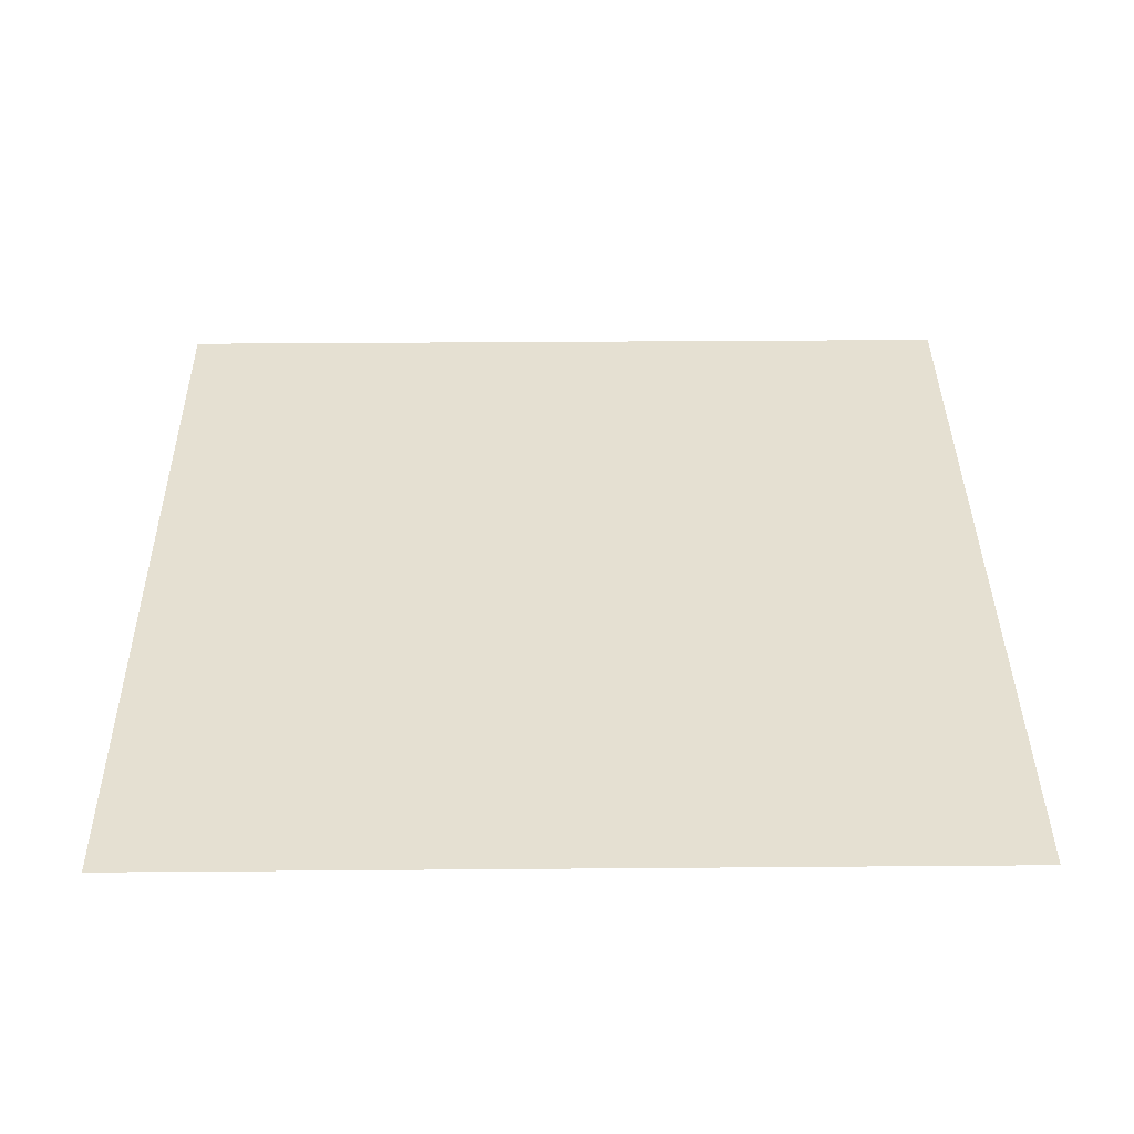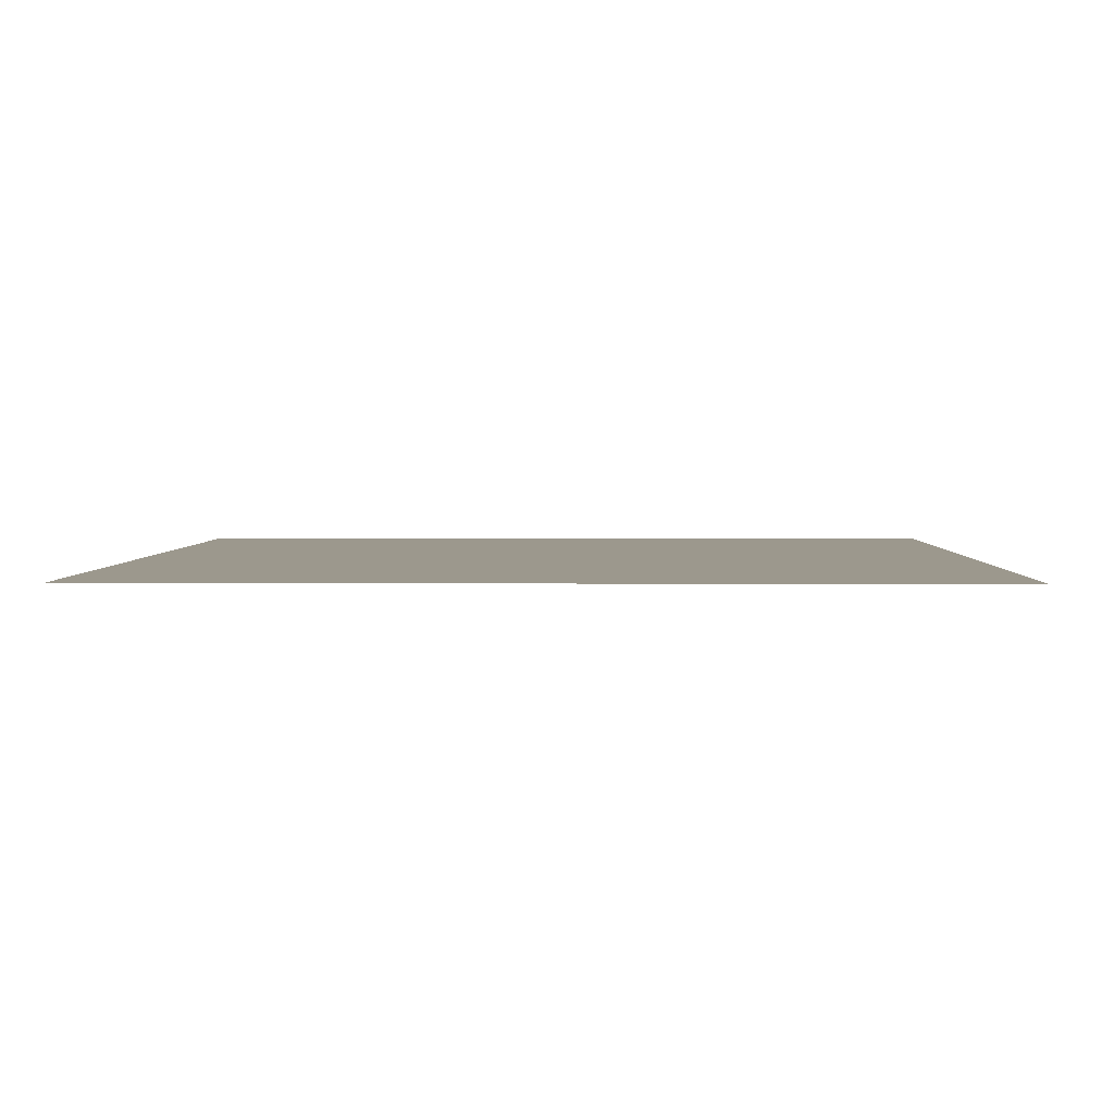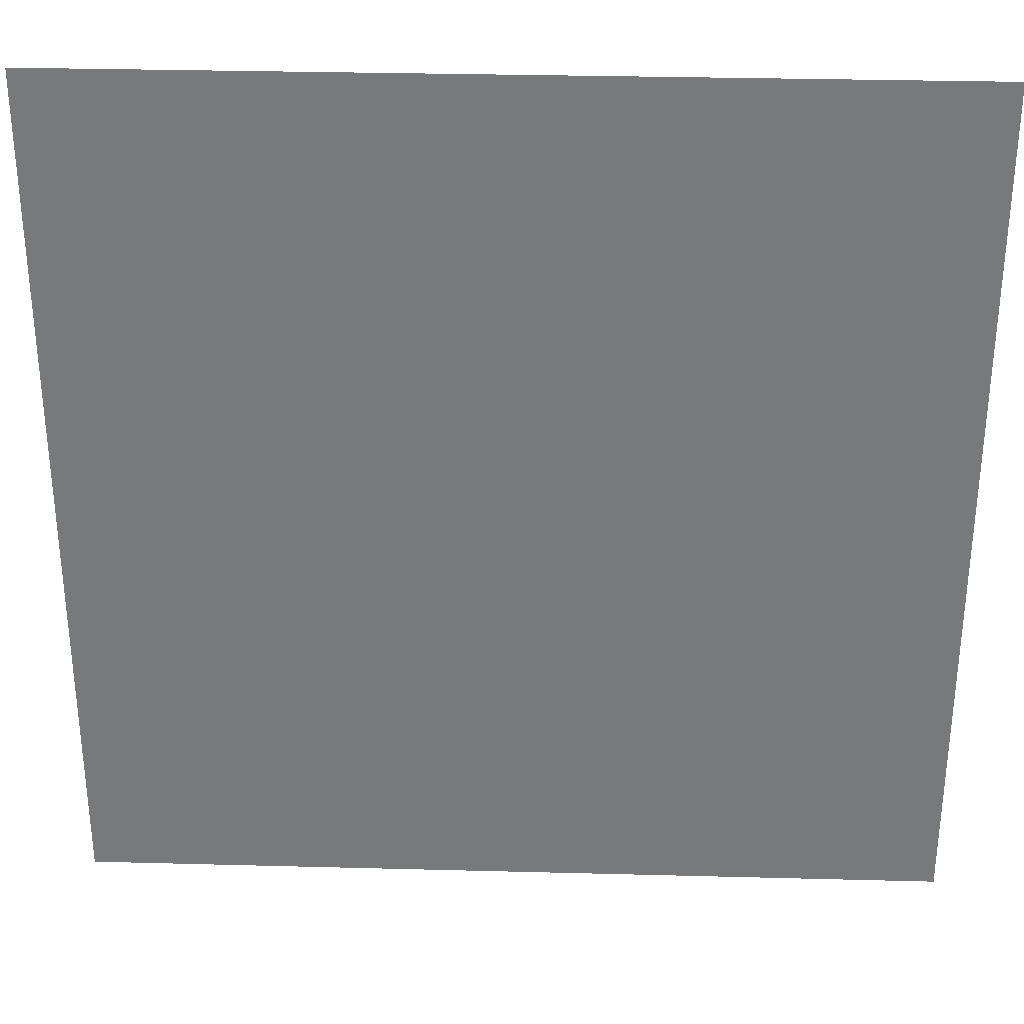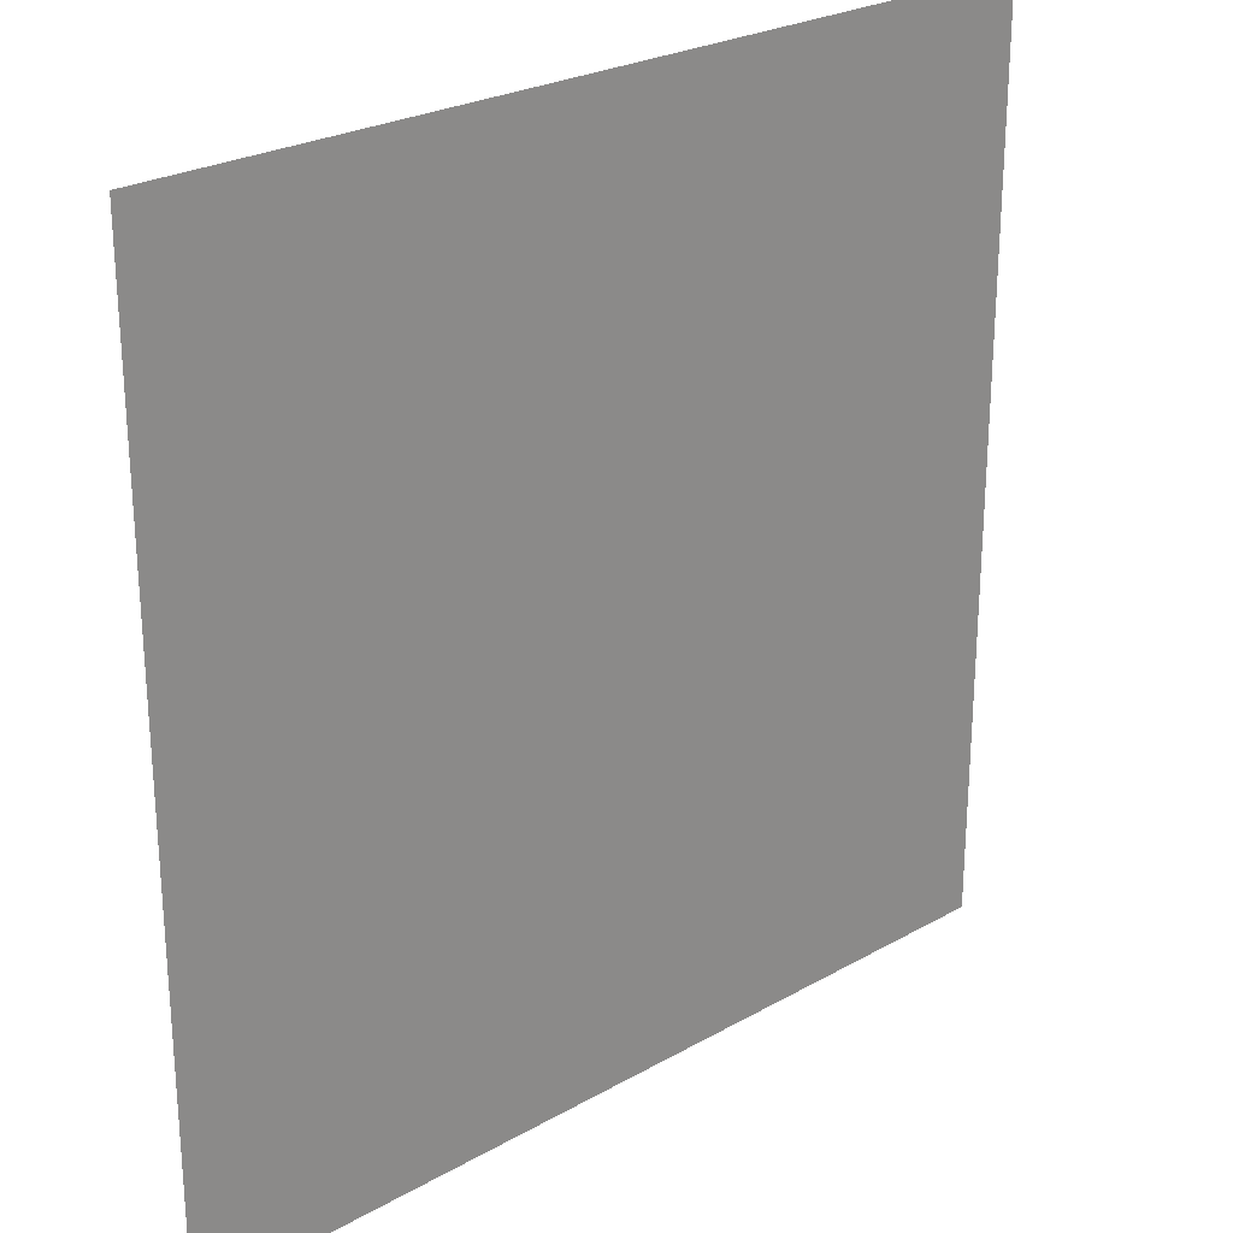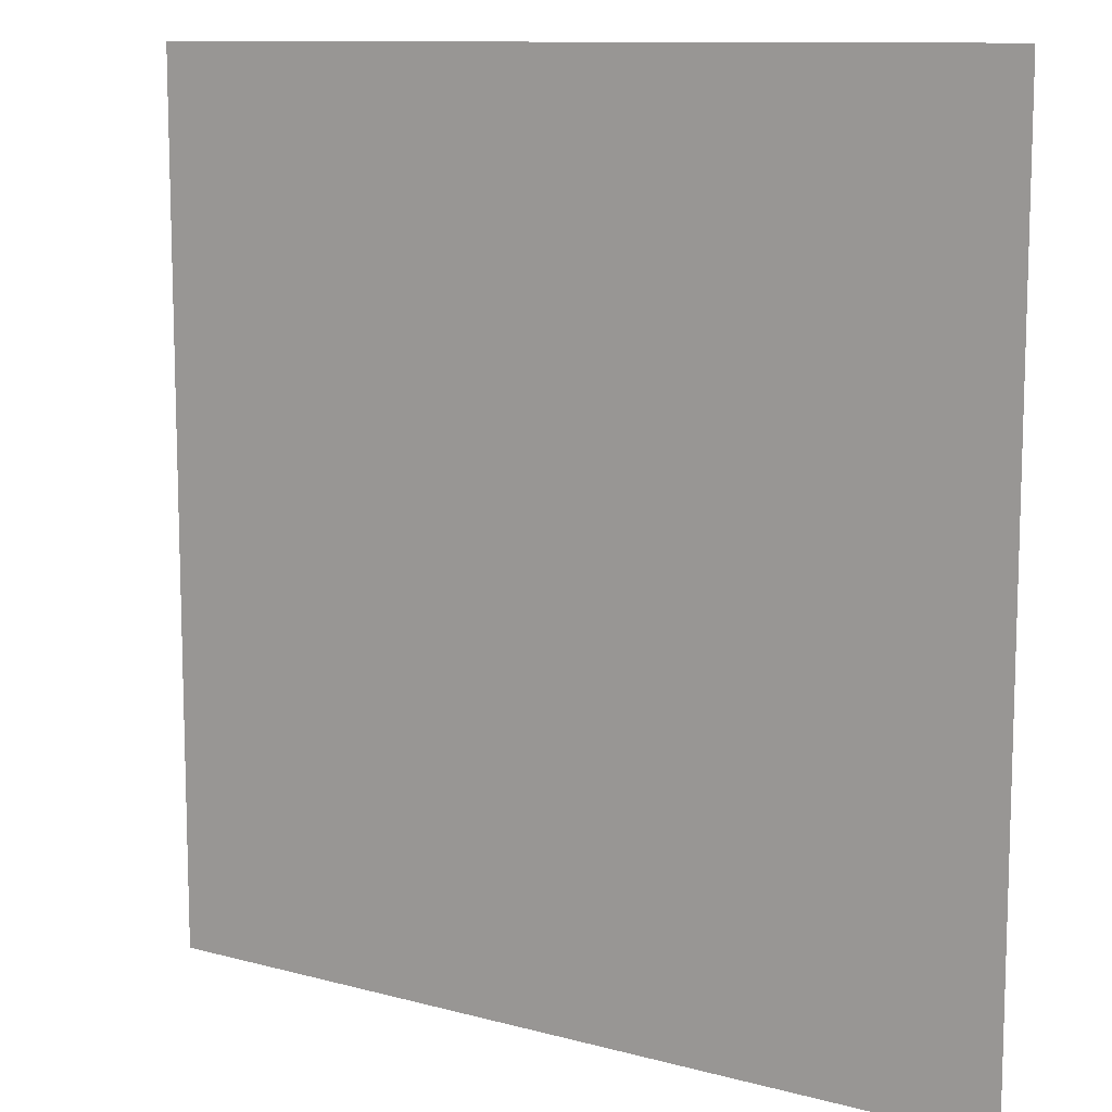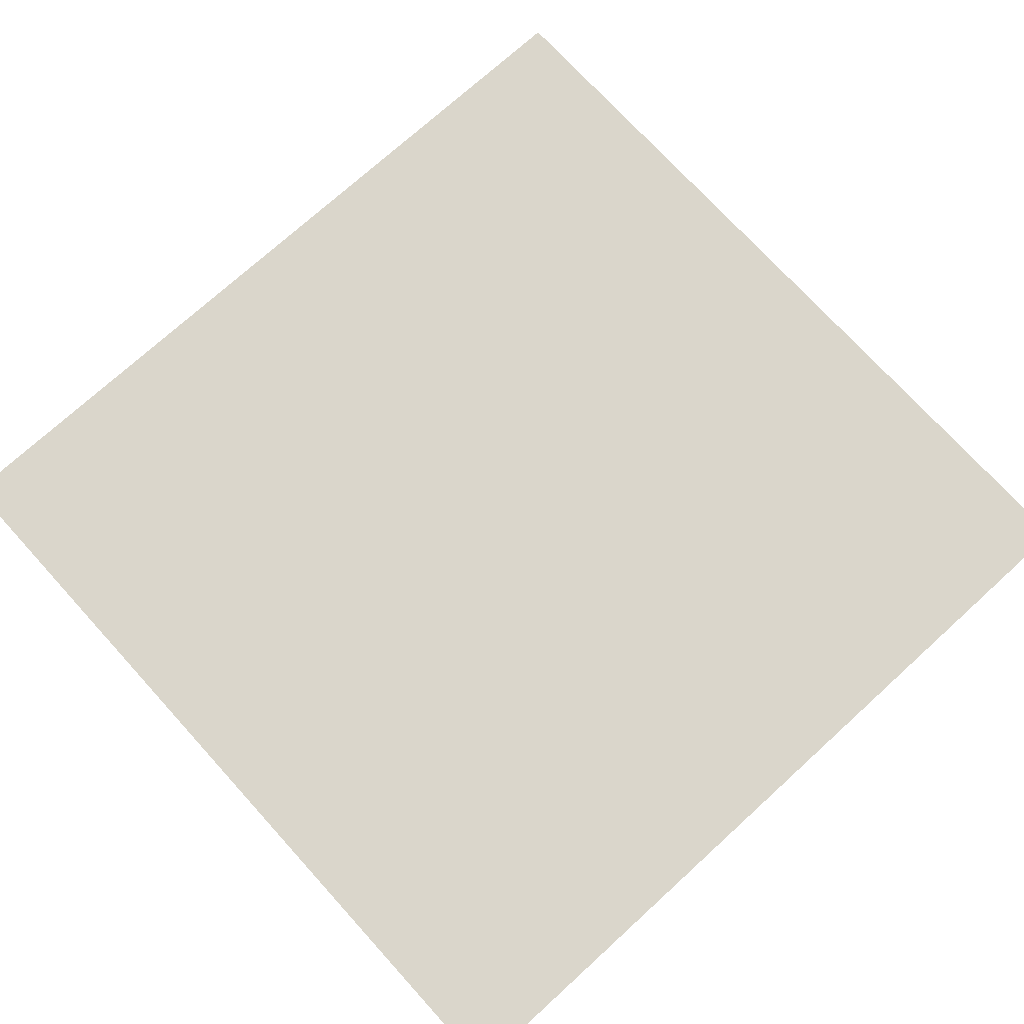
<metadata>
{"format":"obj","ext":"obj","renderer":"f3d","projection":"perspective","resolution":1024,"background":"white","views":[{"elev":37.6,"azim":179.4,"up":"+Y"},{"elev":3.0,"azim":-178.6,"up":"+Y"},{"elev":32.0,"azim":2.1,"up":"+Z"},{"elev":25.5,"azim":137.8,"up":"+Z"},{"elev":10.8,"azim":-146.1,"up":"+Z"},{"elev":73.7,"azim":-132.3,"up":"+Y"}]}
</metadata>
<code>
v  -212.8 0 106.9
v  -212.8 0 213.9
v  -106.9 0 106.9
v  -106.9 0 213.9
v  -0.9322 0 106.9
v  -0.9322 0 213.9
v  105 0 106.9
v  105 0 213.9
v  211 0 106.9
v  211 0 213.9
v  -212.8 0 -0.2139
v  -106.9 0 -0.2139
v  -0.9322 0 -0.2139
v  105 0 -0.2139
v  211 0 -0.2139
v  -212.8 0 -107.3
v  -106.9 0 -107.3
v  -0.9322 0 -107.3
v  105 0 -107.3
v  211 0 -107.3
v  -212.8 0 -214.3
v  -106.9 0 -214.3
v  -0.9322 0 -214.3
v  105 0 -214.3
v  211 0 -214.3
g Plane001
f 1 2 3
f 4 3 2
f 3 4 5
f 6 5 4
f 5 6 7
f 8 7 6
f 7 8 9
f 10 9 8
f 11 1 12
f 3 12 1
f 12 3 13
f 5 13 3
f 13 5 14
f 7 14 5
f 14 7 15
f 9 15 7
f 16 11 17
f 12 17 11
f 17 12 18
f 13 18 12
f 18 13 19
f 14 19 13
f 19 14 20
f 15 20 14
f 21 16 22
f 17 22 16
f 22 17 23
f 18 23 17
f 23 18 24
f 19 24 18
f 24 19 25
f 20 25 19

</code>
